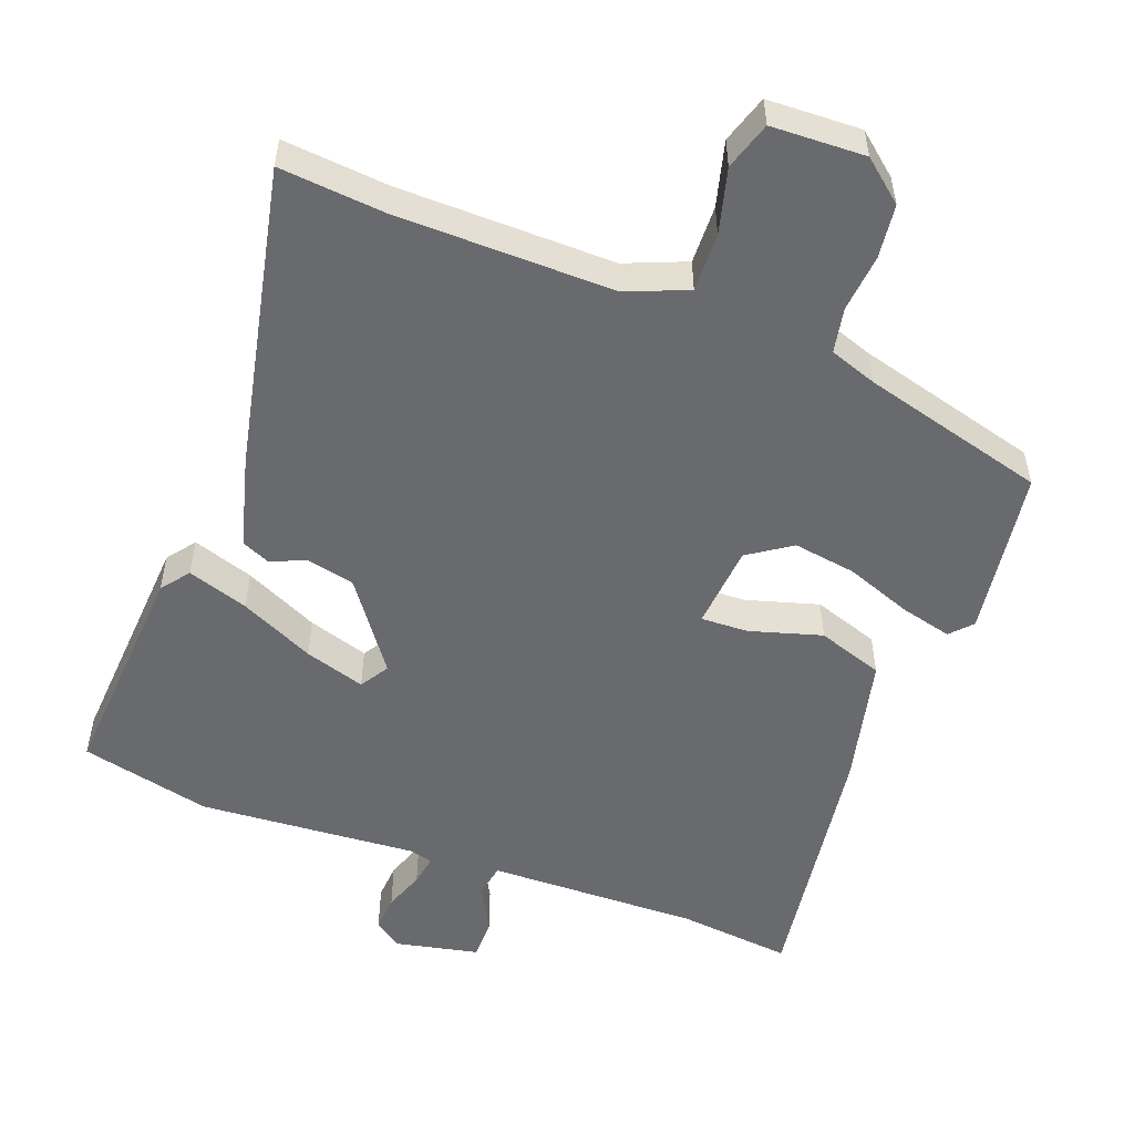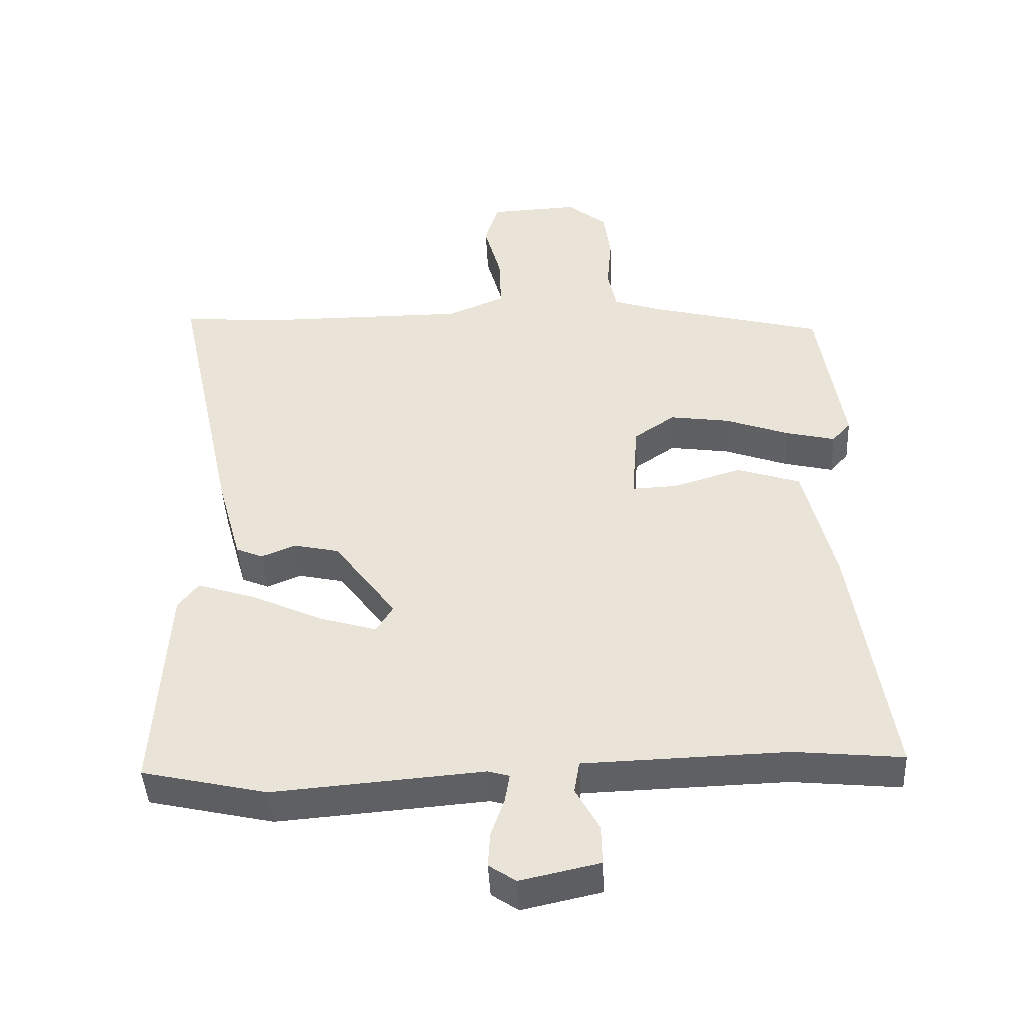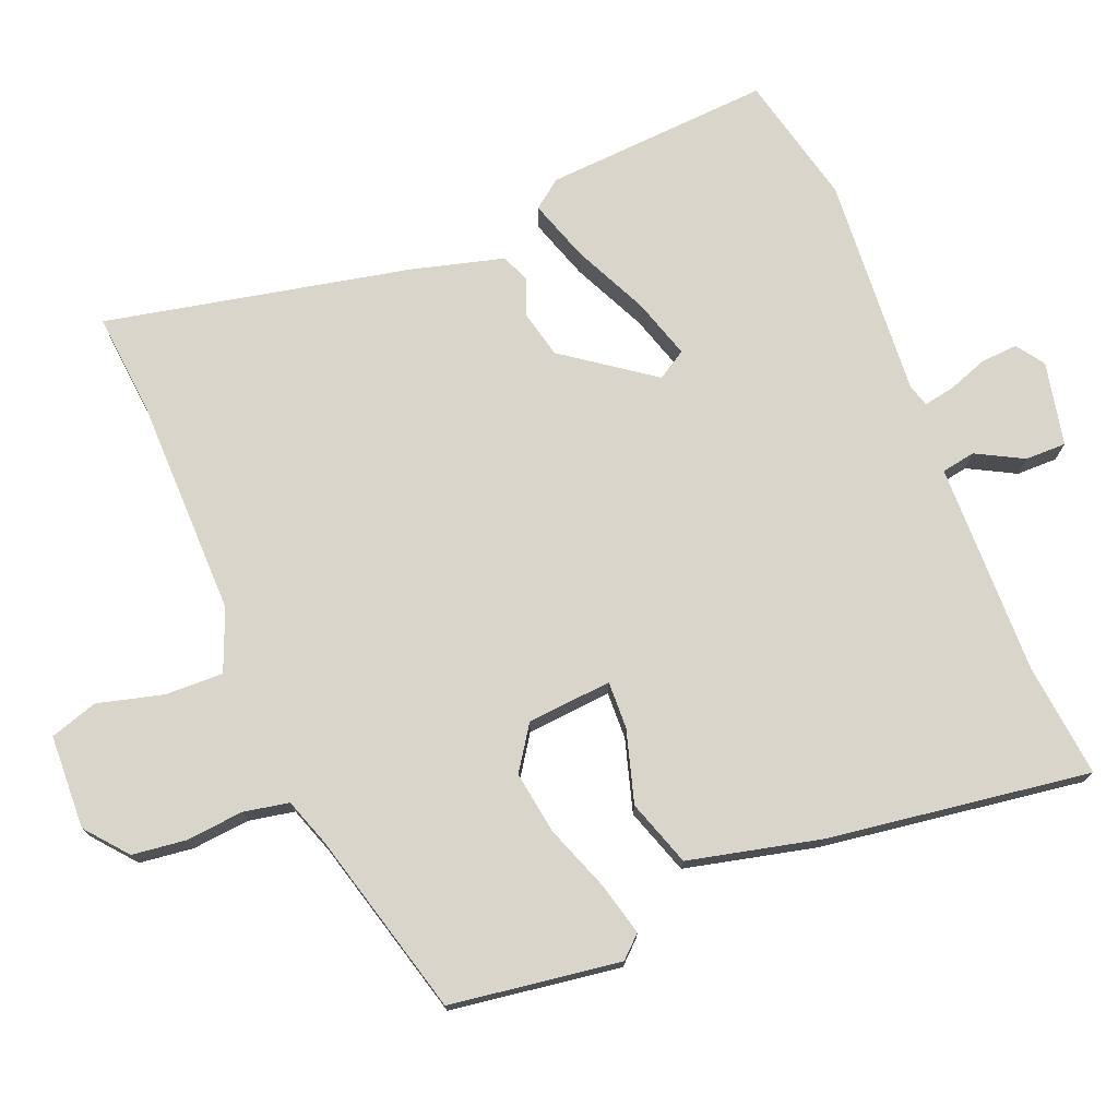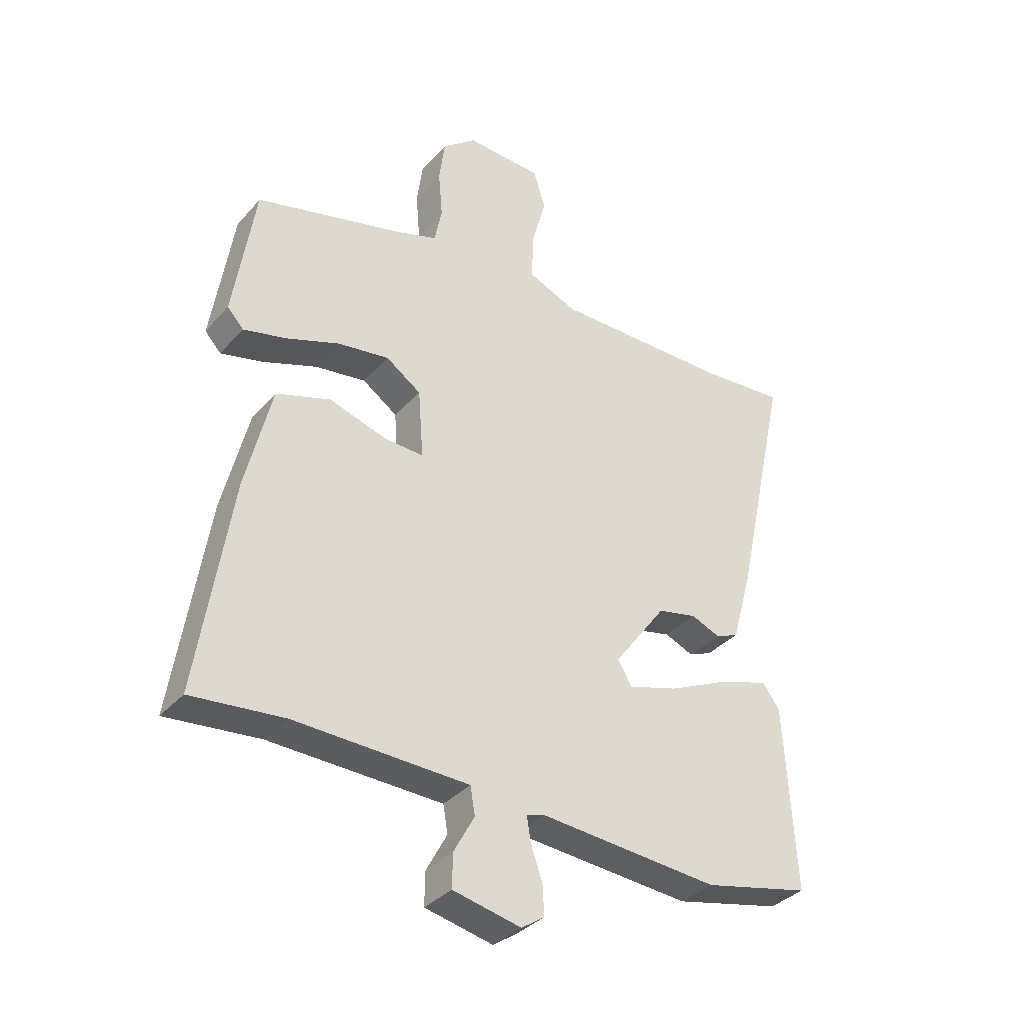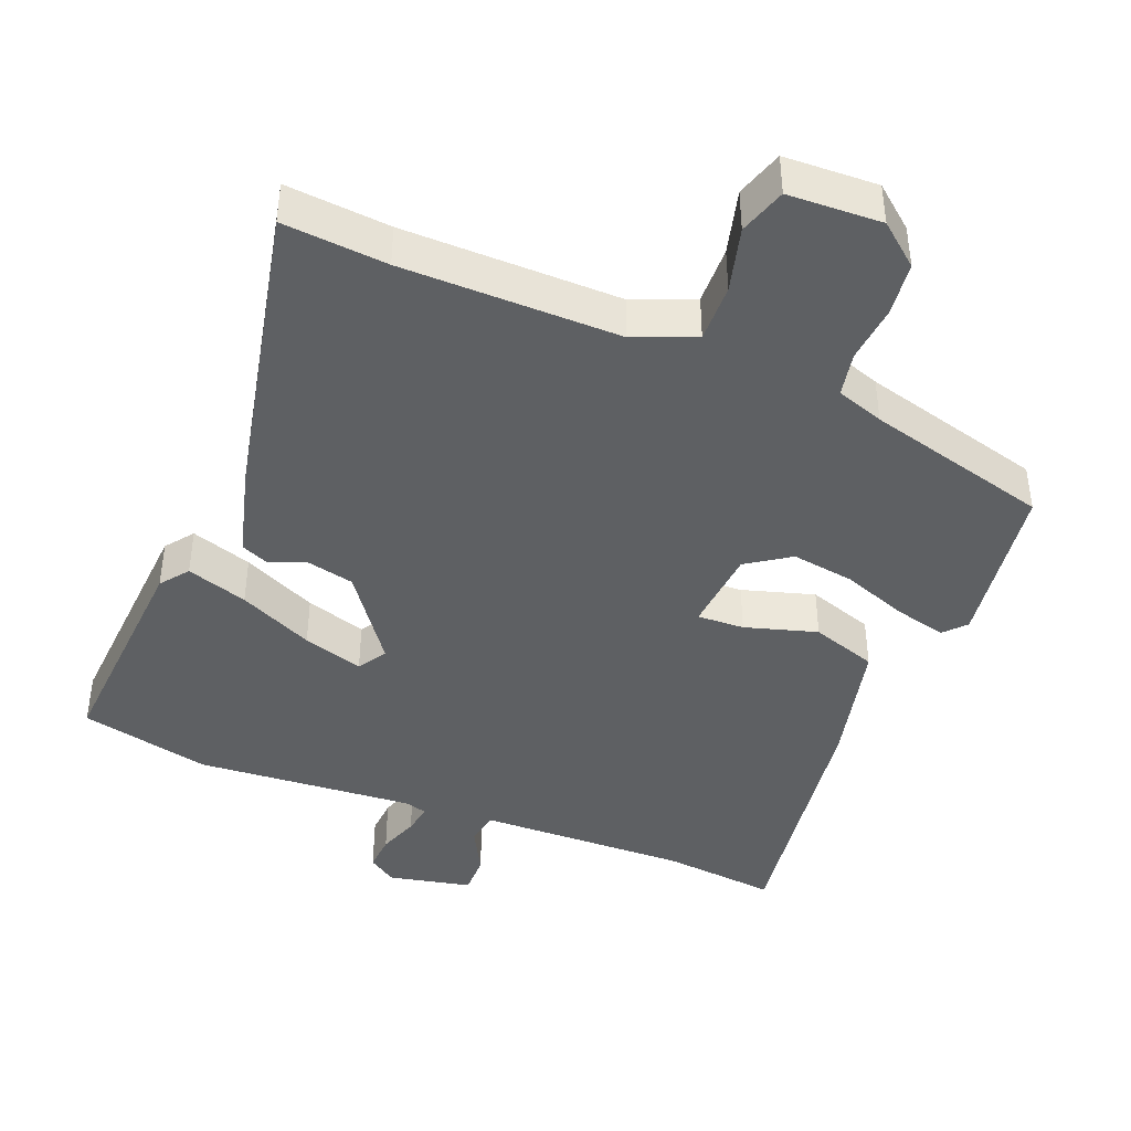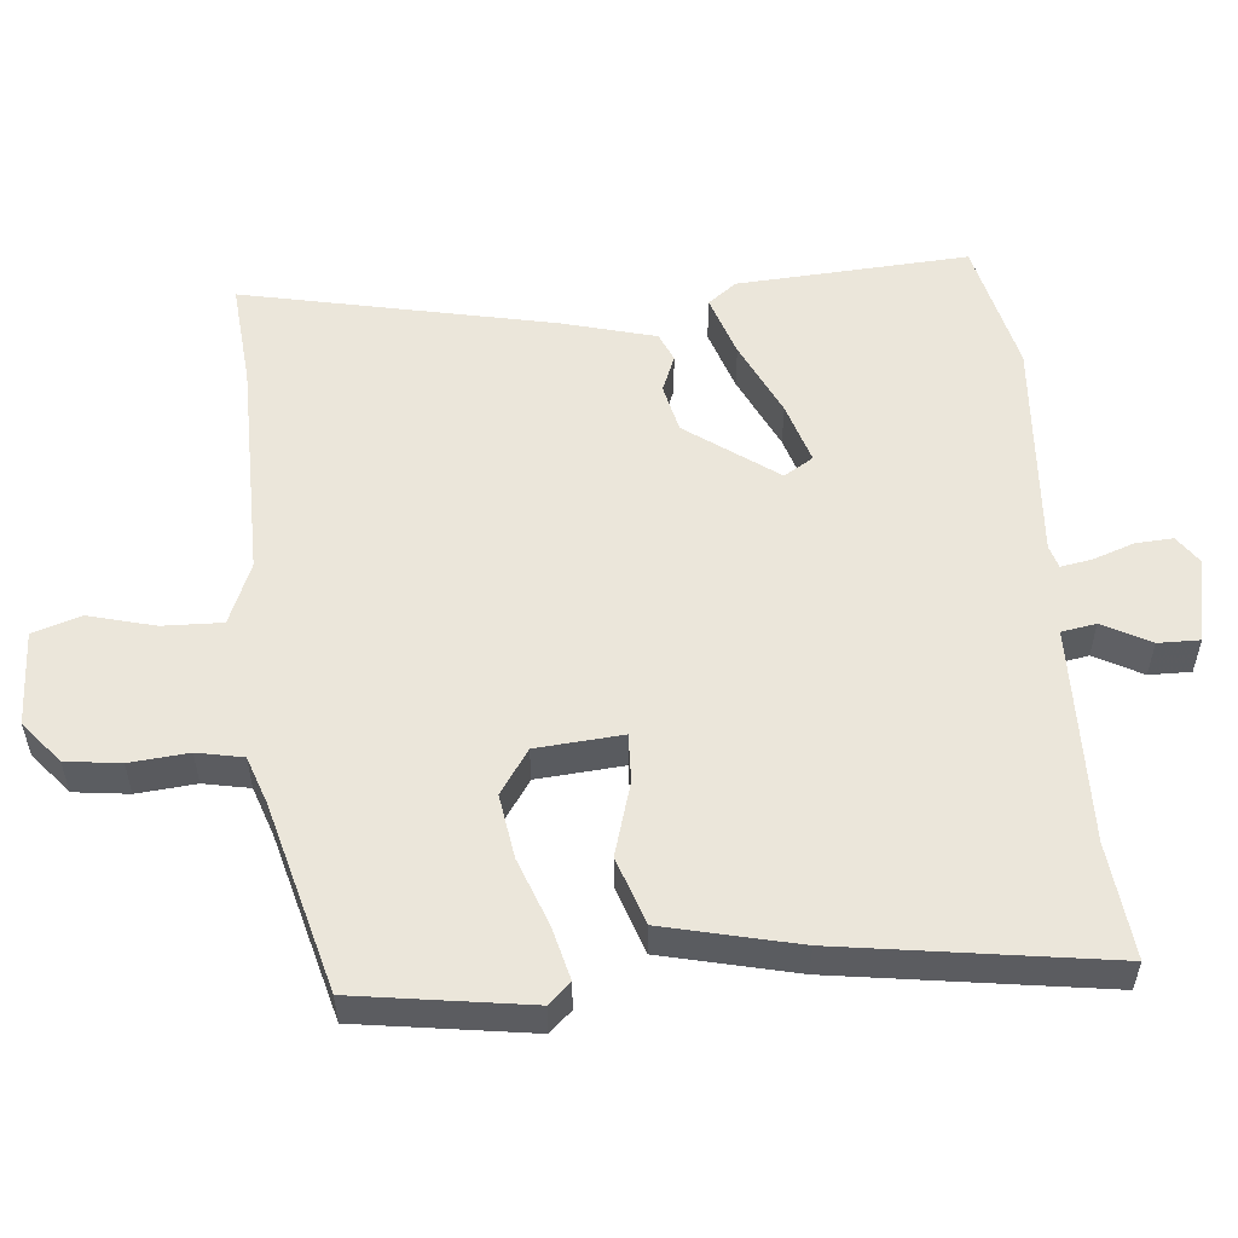
<metadata>
{"format":"obj","ext":"obj","renderer":"f3d","projection":"perspective","resolution":1024,"background":"white","views":[{"elev":-53.0,"azim":-21.1,"up":"+Y"},{"elev":-44.3,"azim":2.9,"up":"+Z"},{"elev":74.6,"azim":67.4,"up":"+Y"},{"elev":-35.2,"azim":144.8,"up":"+Z"},{"elev":-42.3,"azim":-22.3,"up":"+Y"},{"elev":54.7,"azim":84.4,"up":"+Y"}]}
</metadata>
<code>
v 0.501 0.07 0.417
v 0.538 0.07 0.177
v 0.51 0.07 0.146
v 0.436 0.07 0.164
v 0.342 0.07 0.198
v 0.253 0.07 0.211
v 0.192 0.07 0.169
v 0.183 0.07 0.049
v 0.25 0.07 0.052
v 0.352 0.07 0.083
v 0.446 0.07 0.052
v 0.491 0.07 -0.133
v 0.548 0.07 -0.505
v 0.387 0.07 -0.489
v 0.22 0.07 -0.494
v 0.085 0.07 -0.498
v 0.077 0.07 -0.546
v 0.113 0.07 -0.612
v 0.114 0.07 -0.67
v -0.004 0.07 -0.696
v -0.044 0.07 -0.669
v -0.041 0.07 -0.617
v -0.021 0.07 -0.559
v -0.014 0.07 -0.516
v -0.046 0.07 -0.507
v -0.358 0.07 -0.532
v -0.544 0.07 -0.49
v -0.526 0.07 -0.168
v -0.496 0.07 -0.128
v -0.409 0.07 -0.156
v -0.303 0.07 -0.205
v -0.217 0.07 -0.231
v -0.192 0.07 -0.19
v -0.284 0.07 -0.065
v -0.352 0.07 -0.05
v -0.403 0.07 -0.071
v -0.443 0.07 -0.054
v -0.479 0.07 0.076
v -0.573 0.07 0.506
v -0.425 0.07 0.494
v -0.116 0.07 0.493
v -0.03 0.07 0.529
v -0.033 0.07 0.612
v -0.058 0.07 0.704
v -0.037 0.07 0.772
v 0.096 0.07 0.778
v 0.155 0.07 0.73
v 0.165 0.07 0.654
v 0.158 0.07 0.572
v 0.171 0.07 0.508
v 0.239 0.07 0.485
v 0.501 0 0.417
v 0.538 0 0.177
v 0.51 0 0.146
v 0.436 0 0.164
v 0.342 0 0.198
v 0.253 0 0.211
v 0.192 0 0.169
v 0.183 0 0.049
v 0.25 0 0.052
v 0.352 0 0.083
v 0.446 0 0.052
v 0.491 0 -0.133
v 0.548 0 -0.505
v 0.387 0 -0.489
v 0.22 0 -0.494
v 0.085 0 -0.498
v 0.077 0 -0.546
v 0.113 0 -0.612
v 0.114 0 -0.67
v -0.004 0 -0.696
v -0.044 0 -0.669
v -0.041 0 -0.617
v -0.021 0 -0.559
v -0.014 0 -0.516
v -0.046 0 -0.507
v -0.358 0 -0.532
v -0.544 0 -0.49
v -0.526 0 -0.168
v -0.496 0 -0.128
v -0.409 0 -0.156
v -0.303 0 -0.205
v -0.217 0 -0.231
v -0.192 0 -0.19
v -0.284 0 -0.065
v -0.352 0 -0.05
v -0.403 0 -0.071
v -0.443 0 -0.054
v -0.479 0 0.076
v -0.573 0 0.506
v -0.425 0 0.494
v -0.116 0 0.493
v -0.03 0 0.529
v -0.033 0 0.612
v -0.058 0 0.704
v -0.037 0 0.772
v 0.096 0 0.778
v 0.155 0 0.73
v 0.165 0 0.654
v 0.158 0 0.572
v 0.171 0 0.508
v 0.239 0 0.485
f 47 48 49
f 46 47 49
f 45 46 49
f 44 45 49
f 43 44 49
f 42 43 49 50
f 41 42 50 51
f 38 39 40
f 37 38 40
f 36 37 40
f 35 36 40
f 41 51 1
f 40 41 1
f 35 40 1
f 34 35 1
f 29 30 31
f 28 29 31
f 27 28 31
f 26 27 31
f 25 26 31
f 24 25 31 32
f 21 22 23
f 20 21 23
f 19 20 23
f 18 19 23
f 17 18 23
f 16 17 23 24
f 14 15 16
f 12 13 14
f 11 12 14
f 10 11 14
f 9 10 14
f 8 9 14 16
f 24 32 33
f 16 24 33
f 8 16 33
f 7 8 33
f 3 4 5
f 2 3 5
f 1 2 5 6
f 7 33 34
f 1 6 7 34
f 100 99 98
f 100 98 97
f 100 97 96
f 100 96 95
f 100 95 94
f 101 100 94 93
f 102 101 93 92
f 91 90 89
f 91 89 88
f 91 88 87
f 91 87 86
f 52 102 92
f 52 92 91
f 52 91 86
f 52 86 85
f 82 81 80
f 82 80 79
f 82 79 78
f 82 78 77
f 82 77 76
f 83 82 76 75
f 74 73 72
f 74 72 71
f 74 71 70
f 74 70 69
f 74 69 68
f 75 74 68 67
f 67 66 65
f 65 64 63
f 65 63 62
f 65 62 61
f 65 61 60
f 67 65 60 59
f 84 83 75
f 84 75 67
f 84 67 59
f 84 59 58
f 56 55 54
f 56 54 53
f 57 56 53 52
f 85 84 58
f 85 58 57 52
f 1 52 53 2
f 2 53 54 3
f 3 54 55 4
f 4 55 56 5
f 5 56 57 6
f 6 57 58 7
f 7 58 59 8
f 8 59 60 9
f 9 60 61 10
f 10 61 62 11
f 11 62 63 12
f 12 63 64 13
f 13 64 65 14
f 14 65 66 15
f 15 66 67 16
f 16 67 68 17
f 17 68 69 18
f 18 69 70 19
f 19 70 71 20
f 20 71 72 21
f 21 72 73 22
f 22 73 74 23
f 23 74 75 24
f 24 75 76 25
f 25 76 77 26
f 26 77 78 27
f 27 78 79 28
f 28 79 80 29
f 29 80 81 30
f 30 81 82 31
f 31 82 83 32
f 32 83 84 33
f 33 84 85 34
f 34 85 86 35
f 35 86 87 36
f 36 87 88 37
f 37 88 89 38
f 38 89 90 39
f 39 90 91 40
f 40 91 92 41
f 41 92 93 42
f 42 93 94 43
f 43 94 95 44
f 44 95 96 45
f 45 96 97 46
f 46 97 98 47
f 47 98 99 48
f 48 99 100 49
f 49 100 101 50
f 50 101 102 51
f 51 102 52 1

</code>
